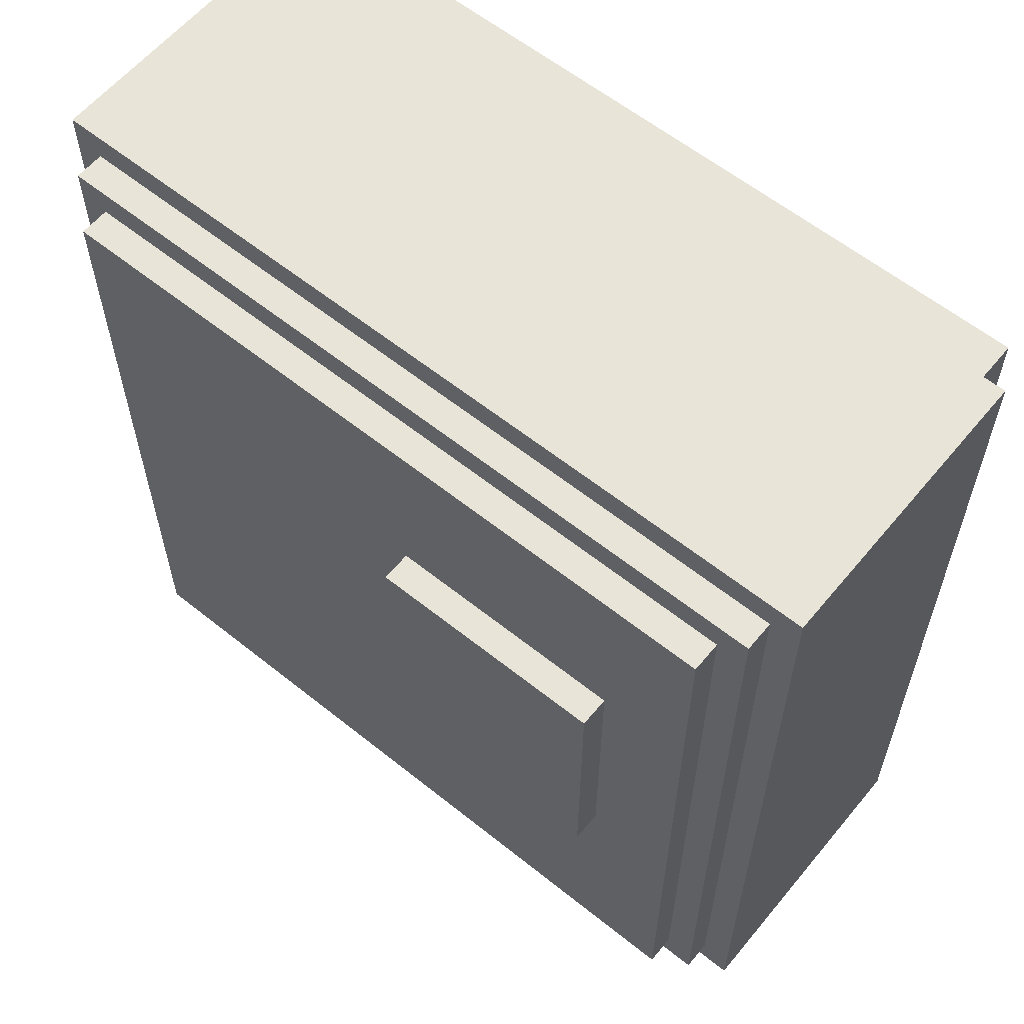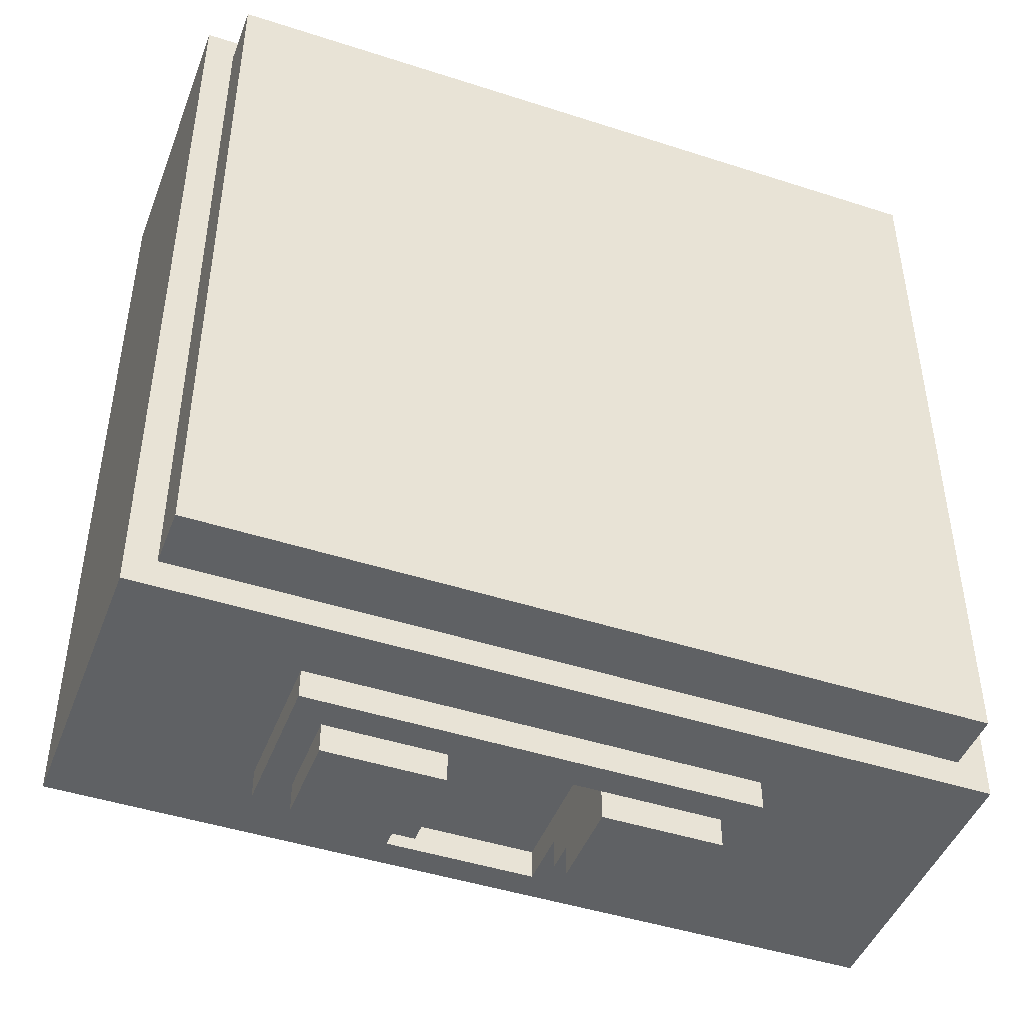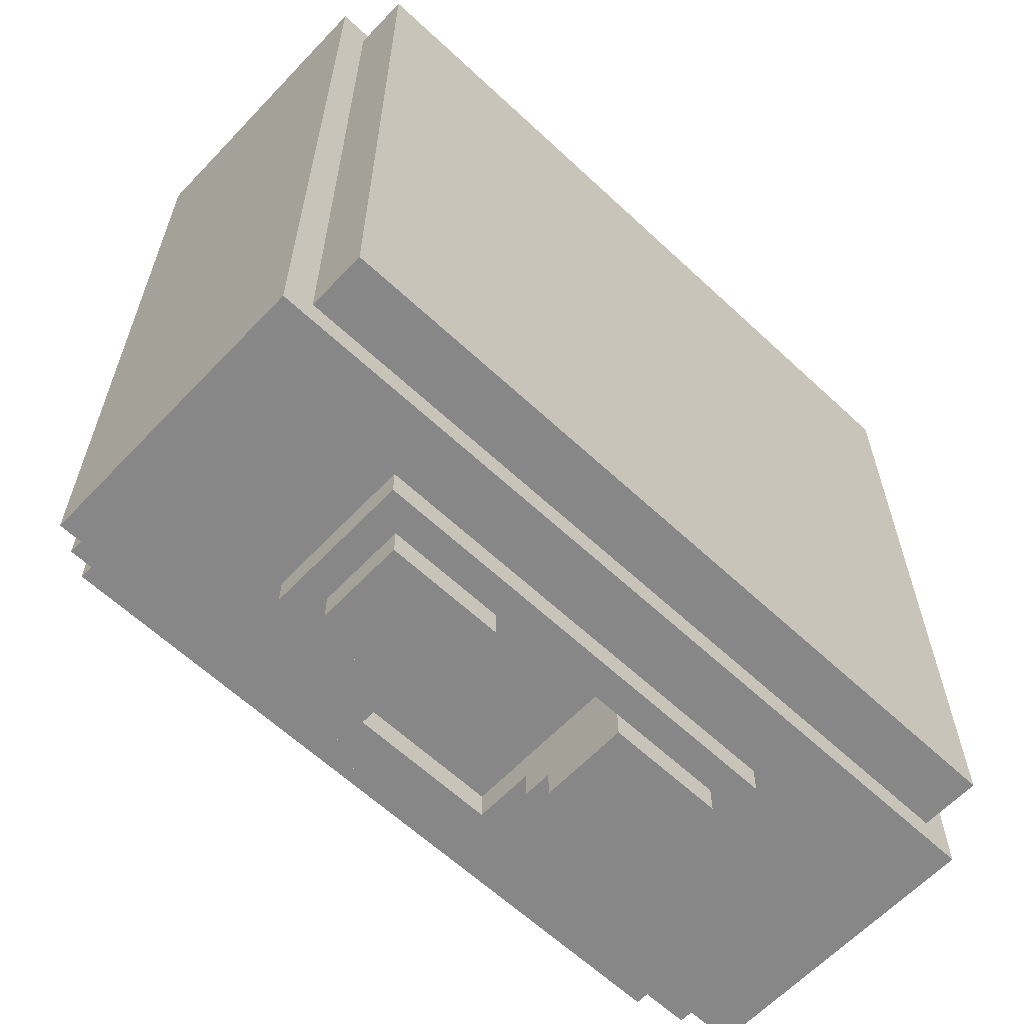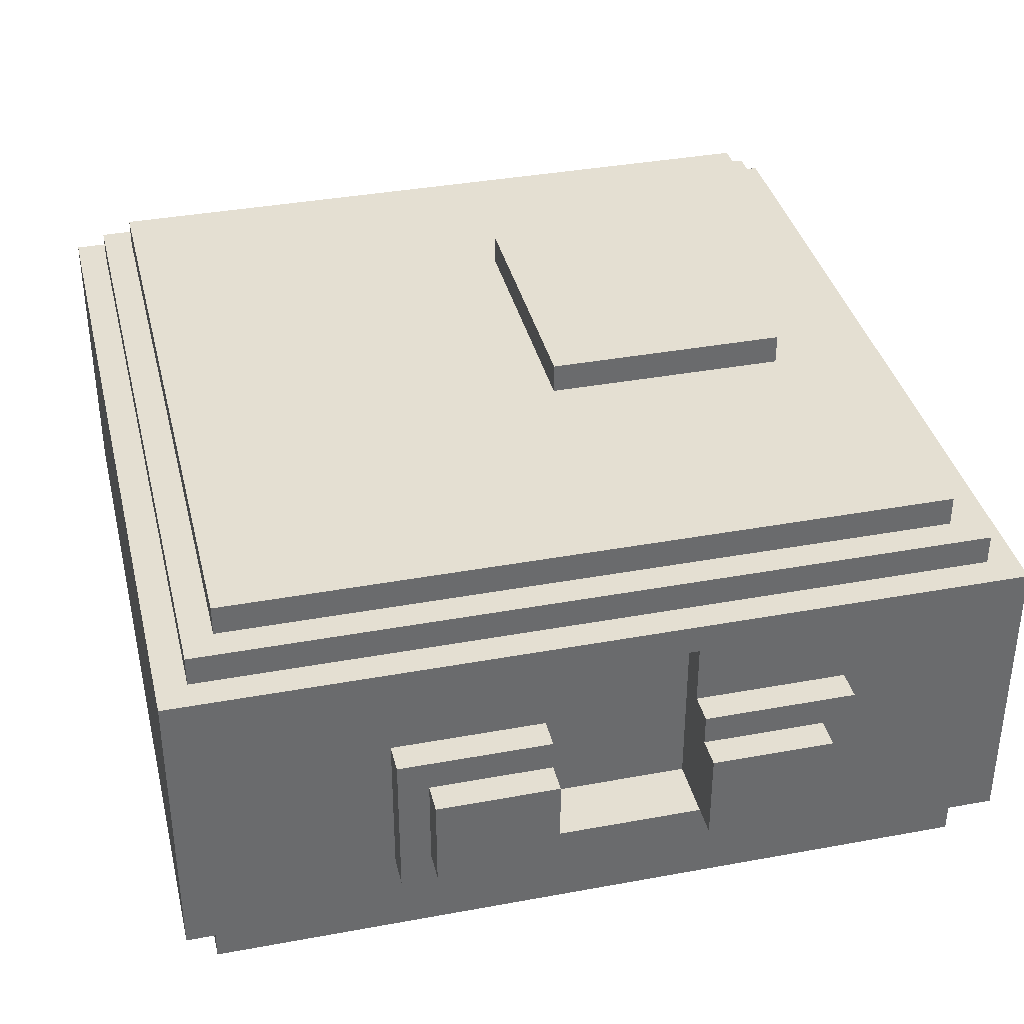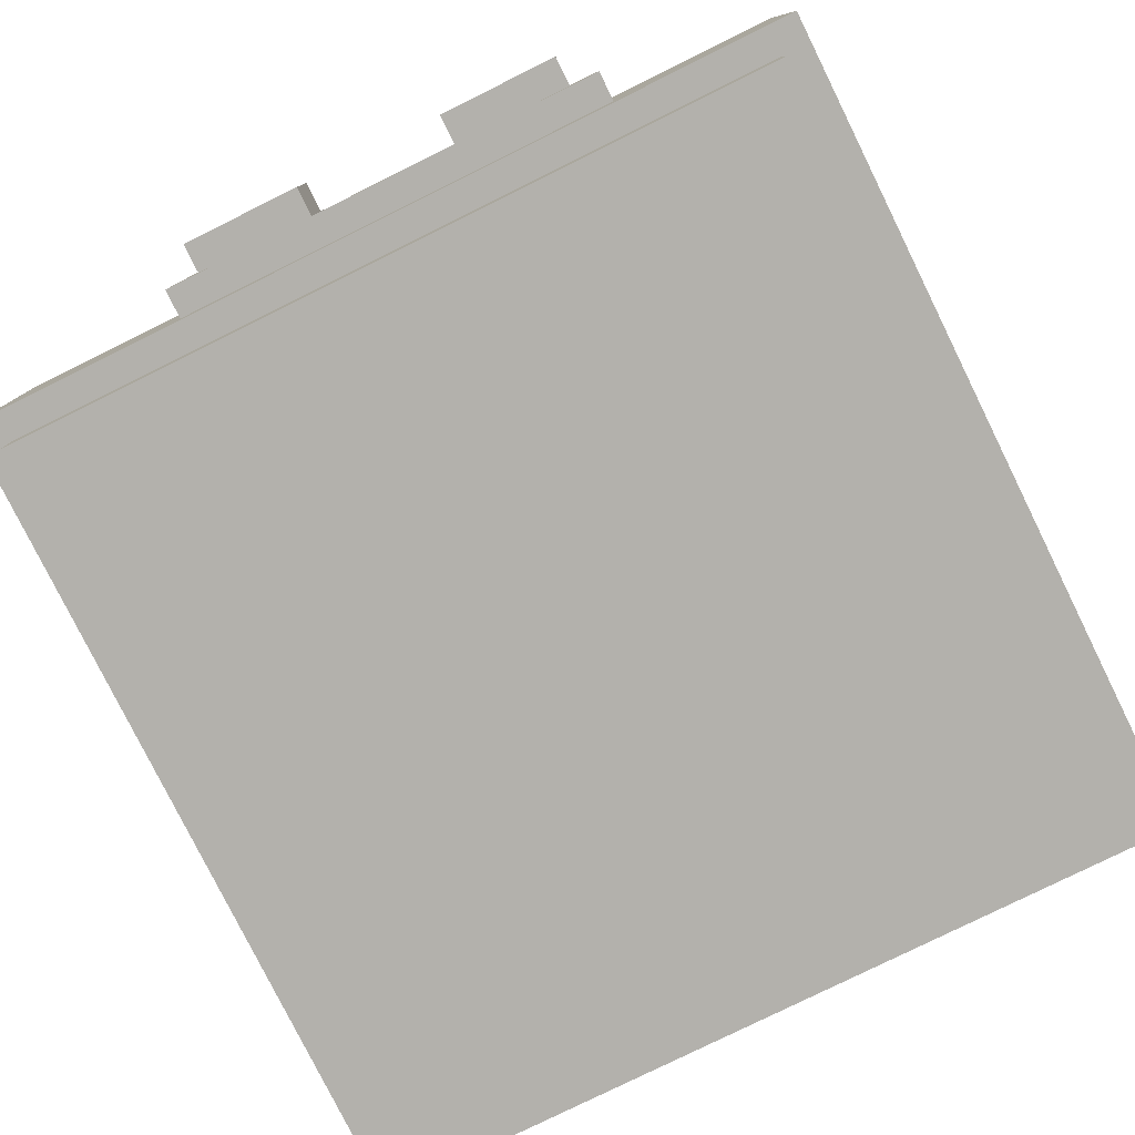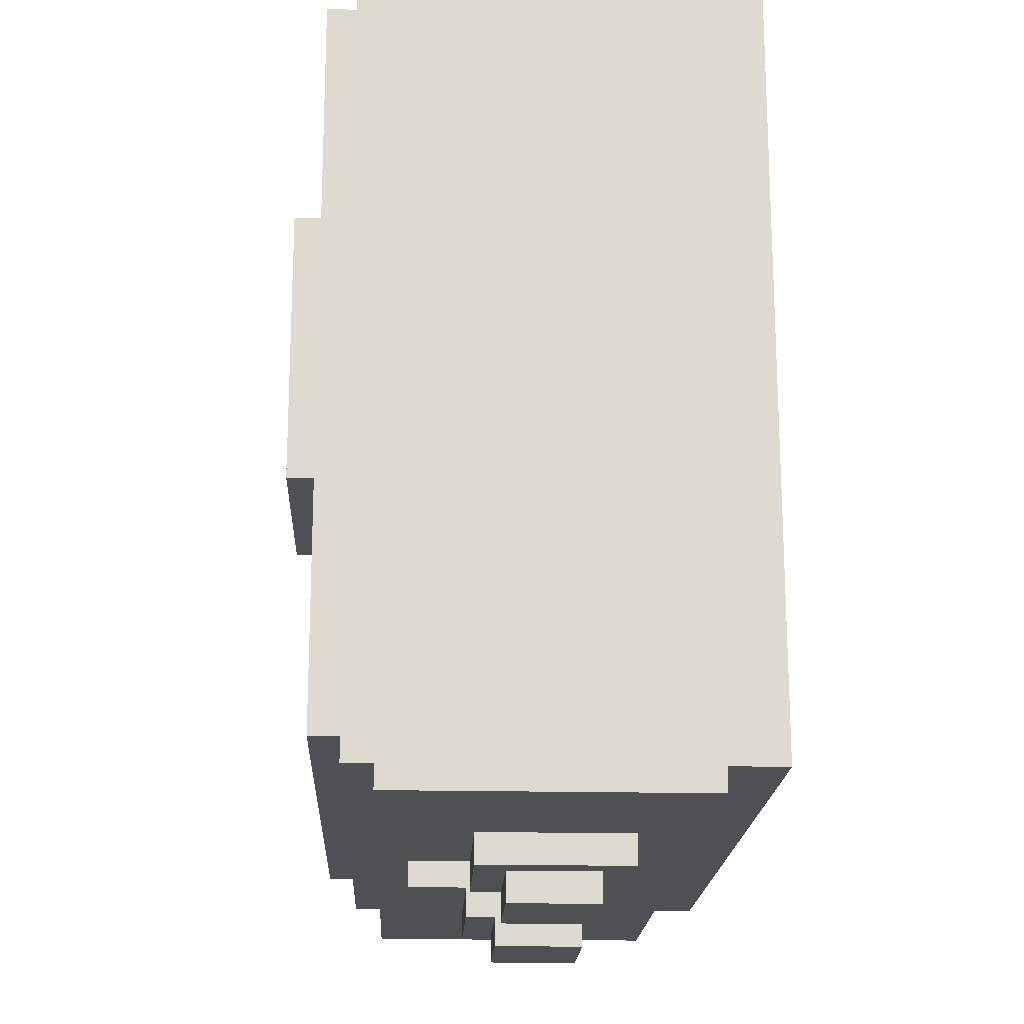
<metadata>
{"format":"obj","ext":"obj","renderer":"f3d","projection":"perspective","resolution":1024,"background":"white","views":[{"elev":59.9,"azim":-140.6,"up":"+Z"},{"elev":-45.8,"azim":-20.4,"up":"+Z"},{"elev":-62.4,"azim":-43.4,"up":"+Z"},{"elev":37.0,"azim":166.6,"up":"+Y"},{"elev":-79.1,"azim":-153.7,"up":"+Y"},{"elev":-18.6,"azim":-92.5,"up":"+Z"}]}
</metadata>
<code>
v -14 2 15
v -14 2 -13
v -14 12 15
v -14 12 -13
v -13 0 14
v -13 0 -12
v -13 2 14
v -13 2 -12
v -13 12 14
v -13 12 -12
v -13 13 14
v -13 13 -12
v -12 13 13
v -12 13 -11
v -12 14 13
v -12 14 -11
v -9 14 7
v -9 14 -2
v -9 15 7
v -9 15 -2
v -8 4 -13
v -8 4 -14
v -8 9 -13
v -8 9 -14
v -7 5 -14
v -7 5 -15
v -7 8 -14
v -7 8 -15
v 2 5 -12
v 2 5 -14
v 2 5 -15
v 2 8 -14
v 2 8 -15
v 2 9 -13
v 2 9 -14
v 2 11 -12
v 2 11 -13
v -3 5 -12
v -3 5 -14
v -3 5 -15
v -3 8 -14
v -3 8 -15
v -3 9 -13
v -3 9 -14
v -3 11 -12
v -3 11 -13
v -1 14 7
v -1 14 -2
v -1 15 7
v -1 15 -2
v 6 5 -14
v 6 5 -15
v 6 8 -14
v 6 8 -15
v 7 4 -13
v 7 4 -14
v 7 9 -13
v 7 9 -14
v 12 13 13
v 12 13 -11
v 12 14 13
v 12 14 -11
v 13 0 14
v 13 0 -12
v 13 2 14
v 13 2 -12
v 13 12 14
v 13 12 -12
v 13 13 14
v 13 13 -12
v 14 2 15
v 14 2 -13
v 14 12 15
v 14 12 -13
v -14 2 15
v -14 12 15
v 14 2 15
v 14 12 15
v -13 0 14
v -13 2 14
v -13 12 14
v -13 13 14
v 13 0 14
v 13 2 14
v 13 12 14
v 13 13 14
v -12 13 13
v -12 14 13
v 12 13 13
v 12 14 13
v -9 14 7
v -9 15 7
v -1 14 7
v -1 15 7
v -9 14 -2
v -9 15 -2
v -1 14 -2
v -1 15 -2
v -12 13 -11
v -12 14 -11
v 12 13 -11
v 12 14 -11
v -13 0 -12
v -13 2 -12
v -13 12 -12
v -13 13 -12
v -3 5 -12
v -3 11 -12
v 2 5 -12
v 2 11 -12
v 13 0 -12
v 13 2 -12
v 13 12 -12
v 13 13 -12
v -14 2 -13
v -14 12 -13
v -8 4 -13
v -8 9 -13
v -3 9 -13
v -3 11 -13
v 2 9 -13
v 2 11 -13
v 7 4 -13
v 7 9 -13
v 14 2 -13
v 14 12 -13
v -8 4 -14
v -8 9 -14
v -7 5 -14
v -7 8 -14
v -3 5 -14
v -3 8 -14
v -3 9 -14
v 2 5 -14
v 2 8 -14
v 2 9 -14
v 6 5 -14
v 6 8 -14
v 7 4 -14
v 7 9 -14
v -7 5 -15
v -7 8 -15
v -3 5 -15
v -3 8 -15
v 2 5 -15
v 2 8 -15
v 6 5 -15
v 6 8 -15
v -13 0 14
v 13 0 14
v -13 0 -12
v 13 0 -12
v -14 2 15
v 14 2 15
v -13 2 14
v 13 2 14
v -13 2 -12
v 13 2 -12
v -14 2 -13
v 14 2 -13
v -8 4 -13
v 7 4 -13
v -8 4 -14
v 7 4 -14
v -7 5 -14
v -3 5 -14
v 2 5 -14
v 6 5 -14
v -7 5 -15
v -3 5 -15
v 2 5 -15
v 6 5 -15
v -3 11 -12
v 2 11 -12
v -3 11 -13
v 2 11 -13
v -3 5 -12
v 2 5 -12
v -3 5 -14
v 2 5 -14
v -7 8 -14
v -3 8 -14
v 2 8 -14
v 6 8 -14
v -7 8 -15
v -3 8 -15
v 2 8 -15
v 6 8 -15
v -8 9 -13
v -3 9 -13
v 2 9 -13
v 7 9 -13
v -8 9 -14
v -3 9 -14
v 2 9 -14
v 7 9 -14
v -14 12 15
v 14 12 15
v -13 12 14
v 13 12 14
v -13 12 -12
v 13 12 -12
v -14 12 -13
v 14 12 -13
v -13 13 14
v 13 13 14
v -12 13 13
v 12 13 13
v -12 13 -11
v 12 13 -11
v -13 13 -12
v 13 13 -12
v -12 14 13
v 12 14 13
v -9 14 7
v -1 14 7
v -9 14 -2
v -1 14 -2
v -12 14 -11
v 12 14 -11
v -9 15 7
v -1 15 7
v -9 15 -2
v -1 15 -2
f 3 2 1
f 4 2 3
f 7 6 5
f 8 6 7
f 11 10 9
f 12 10 11
f 15 14 13
f 16 14 15
f 19 18 17
f 20 18 19
f 23 22 21
f 24 22 23
f 27 26 25
f 28 26 27
f 32 30 29
f 32 31 30
f 33 31 32
f 34 32 29
f 35 32 34
f 36 34 29
f 37 34 36
f 38 39 41
f 39 40 41
f 41 40 42
f 38 41 43
f 43 41 44
f 38 43 45
f 45 43 46
f 47 48 49
f 49 48 50
f 51 52 53
f 53 52 54
f 55 56 57
f 57 56 58
f 59 60 61
f 61 60 62
f 63 64 65
f 65 64 66
f 67 68 69
f 69 68 70
f 71 72 73
f 73 72 74
f 77 76 75
f 78 76 77
f 83 80 79
f 84 80 83
f 85 82 81
f 86 82 85
f 89 88 87
f 90 88 89
f 93 92 91
f 94 92 93
f 95 96 97
f 97 96 98
f 99 100 101
f 101 100 102
f 107 108 109
f 109 108 110
f 103 104 111
f 111 104 112
f 105 106 113
f 113 106 114
f 115 116 117
f 117 116 118
f 118 116 119
f 119 116 120
f 120 116 122
f 115 117 123
f 121 122 124
f 115 123 125
f 123 124 125
f 124 122 126
f 125 124 126
f 122 116 126
f 127 128 129
f 129 128 130
f 127 129 131
f 130 128 132
f 132 128 133
f 127 131 134
f 127 134 137
f 135 136 138
f 127 137 139
f 137 138 139
f 138 136 140
f 139 138 140
f 141 142 143
f 143 142 144
f 145 146 147
f 147 146 148
f 151 150 149
f 152 150 151
f 155 154 153
f 156 154 155
f 157 155 153
f 158 154 156
f 159 157 153
f 159 158 157
f 160 154 158
f 160 158 159
f 163 162 161
f 164 162 163
f 169 166 165
f 170 166 169
f 171 168 167
f 172 168 171
f 175 174 173
f 176 174 175
f 177 178 179
f 179 178 180
f 181 182 185
f 185 182 186
f 183 184 187
f 187 184 188
f 189 190 193
f 193 190 194
f 191 192 195
f 195 192 196
f 197 198 199
f 199 198 200
f 197 199 201
f 200 198 202
f 197 201 203
f 201 202 203
f 202 198 204
f 203 202 204
f 205 206 207
f 207 206 208
f 205 207 209
f 208 206 210
f 205 209 211
f 209 210 211
f 210 206 212
f 211 210 212
f 213 214 215
f 215 214 216
f 213 215 217
f 216 214 218
f 213 217 219
f 217 218 219
f 218 214 220
f 219 218 220
f 221 222 223
f 223 222 224

</code>
